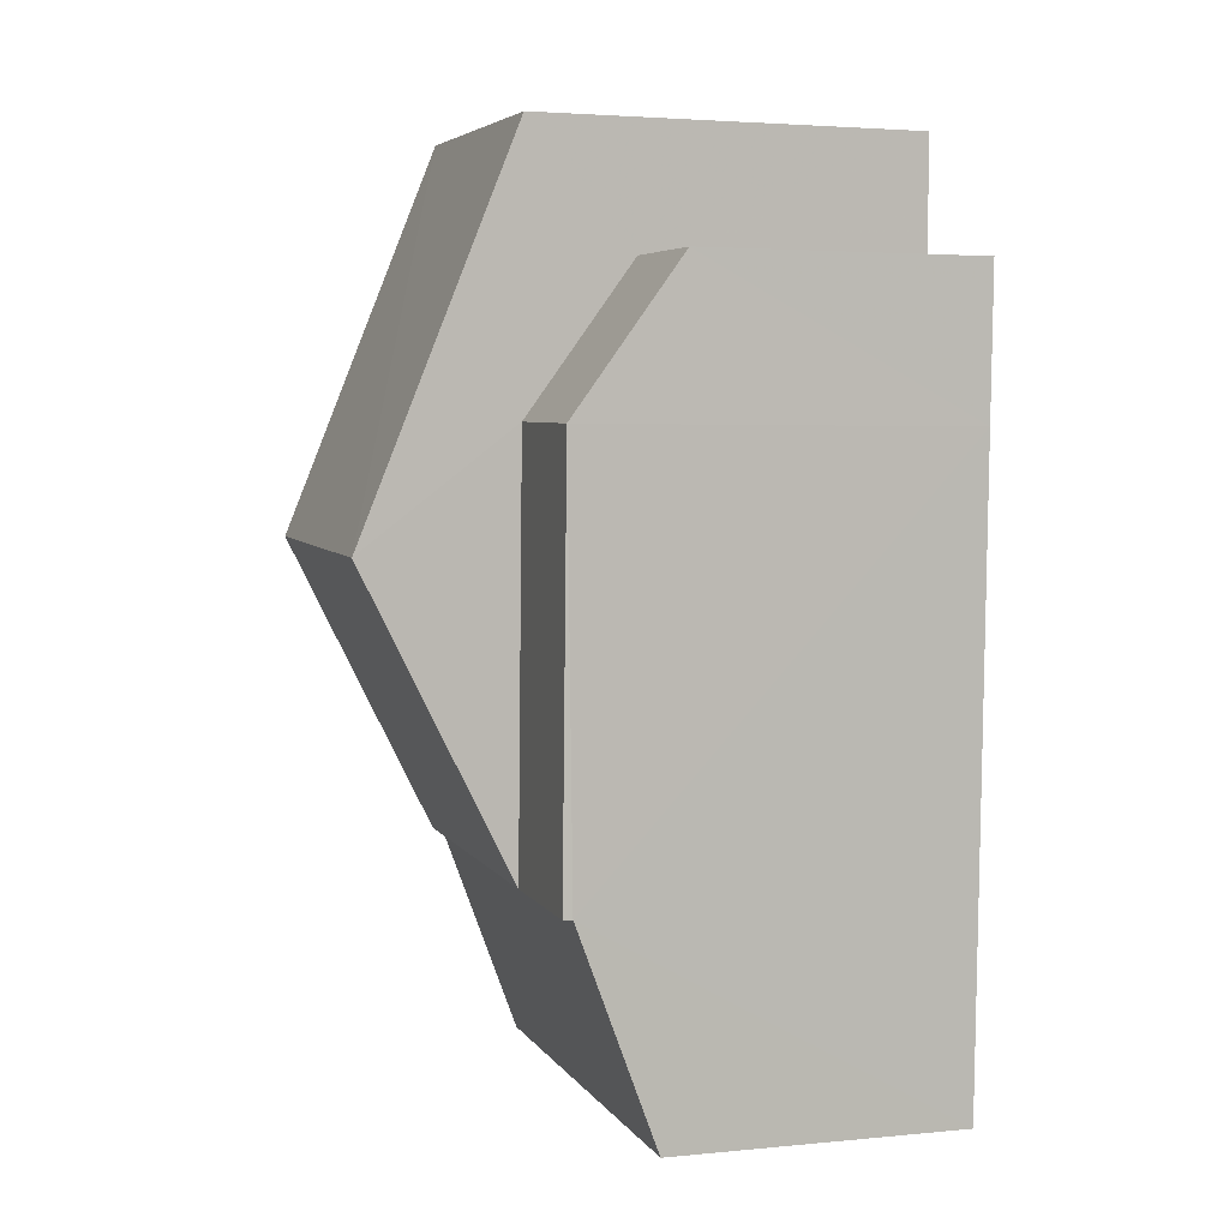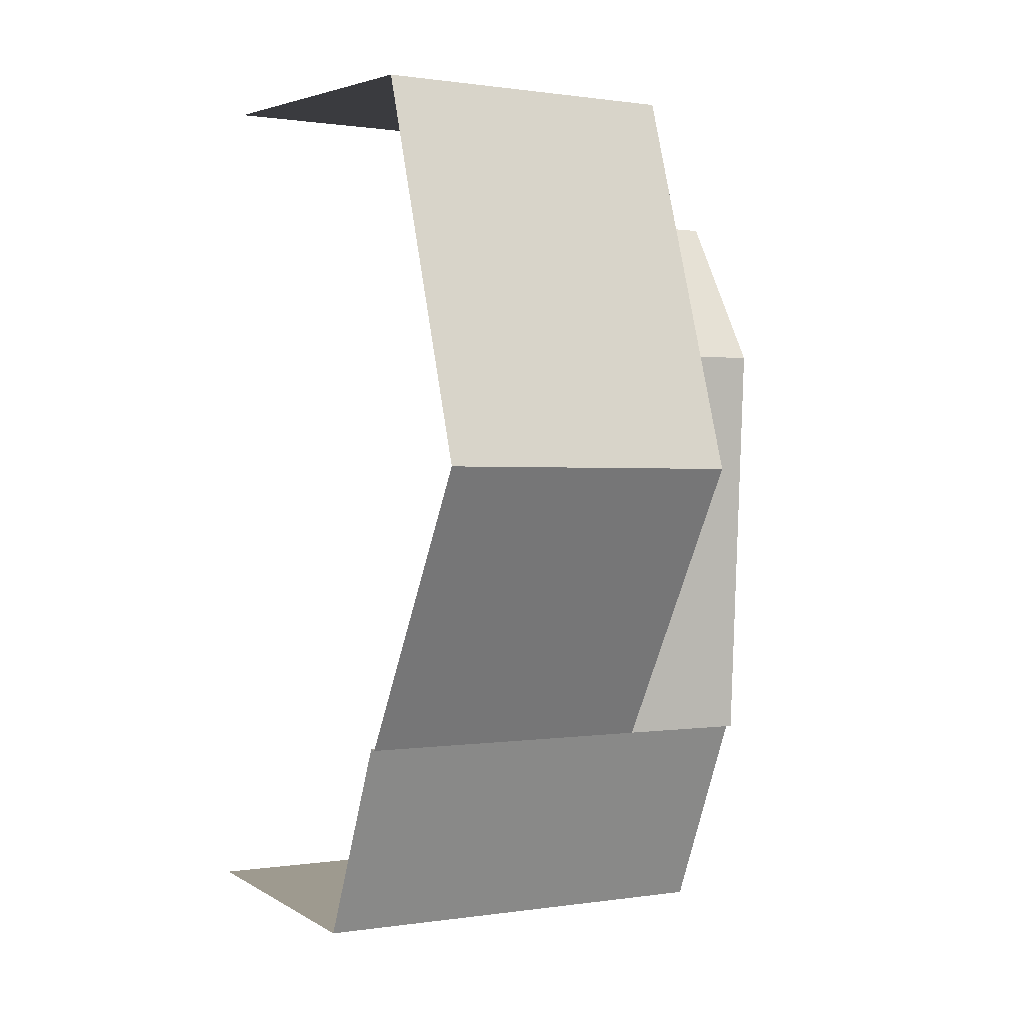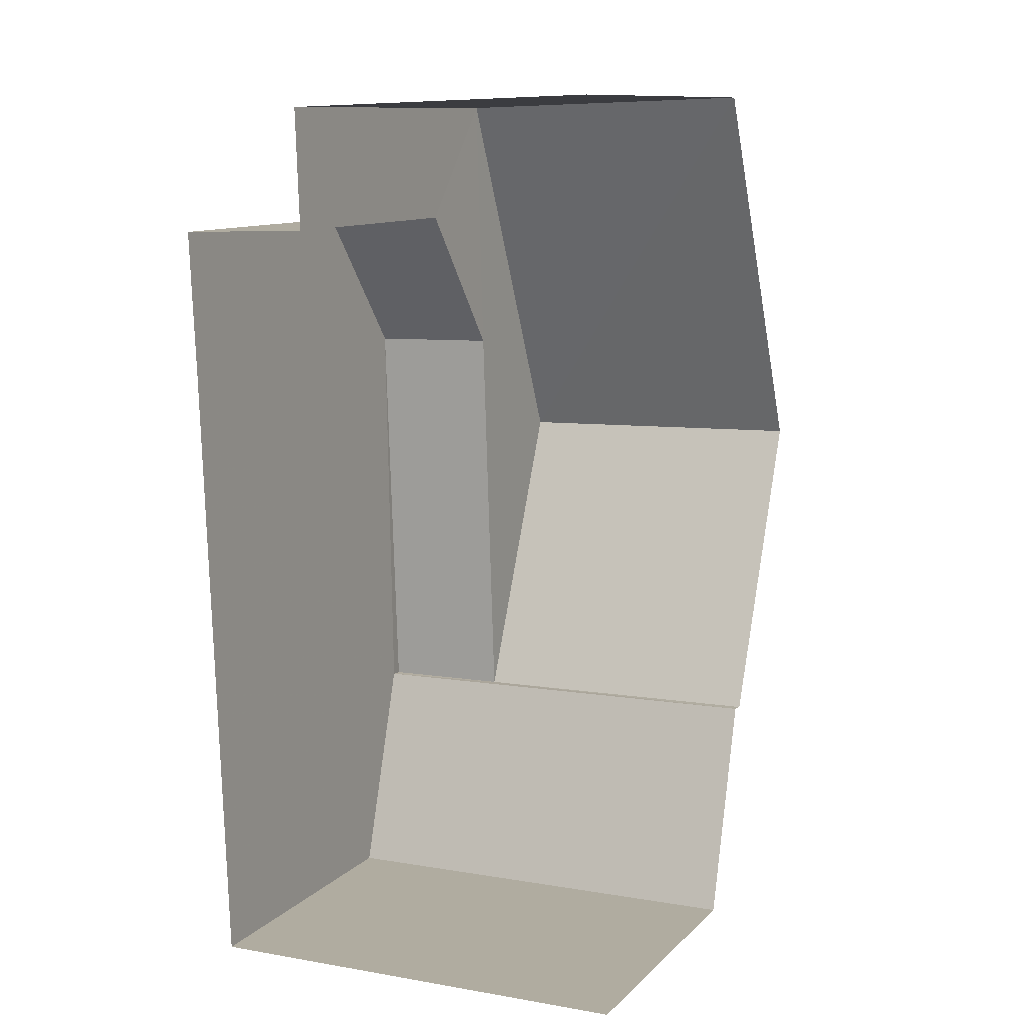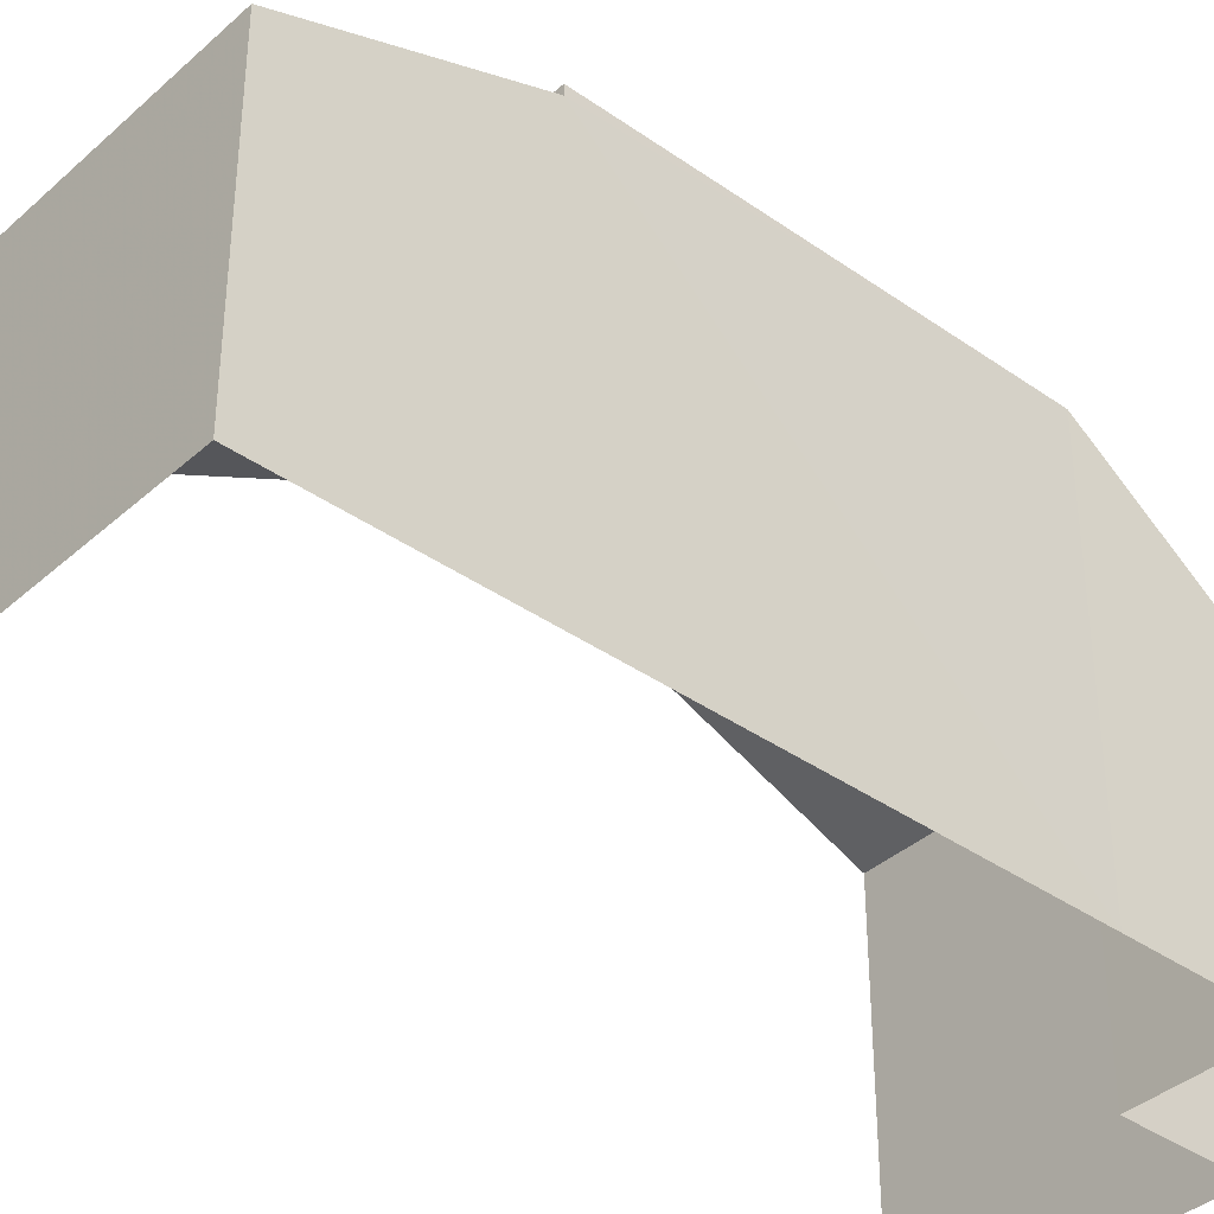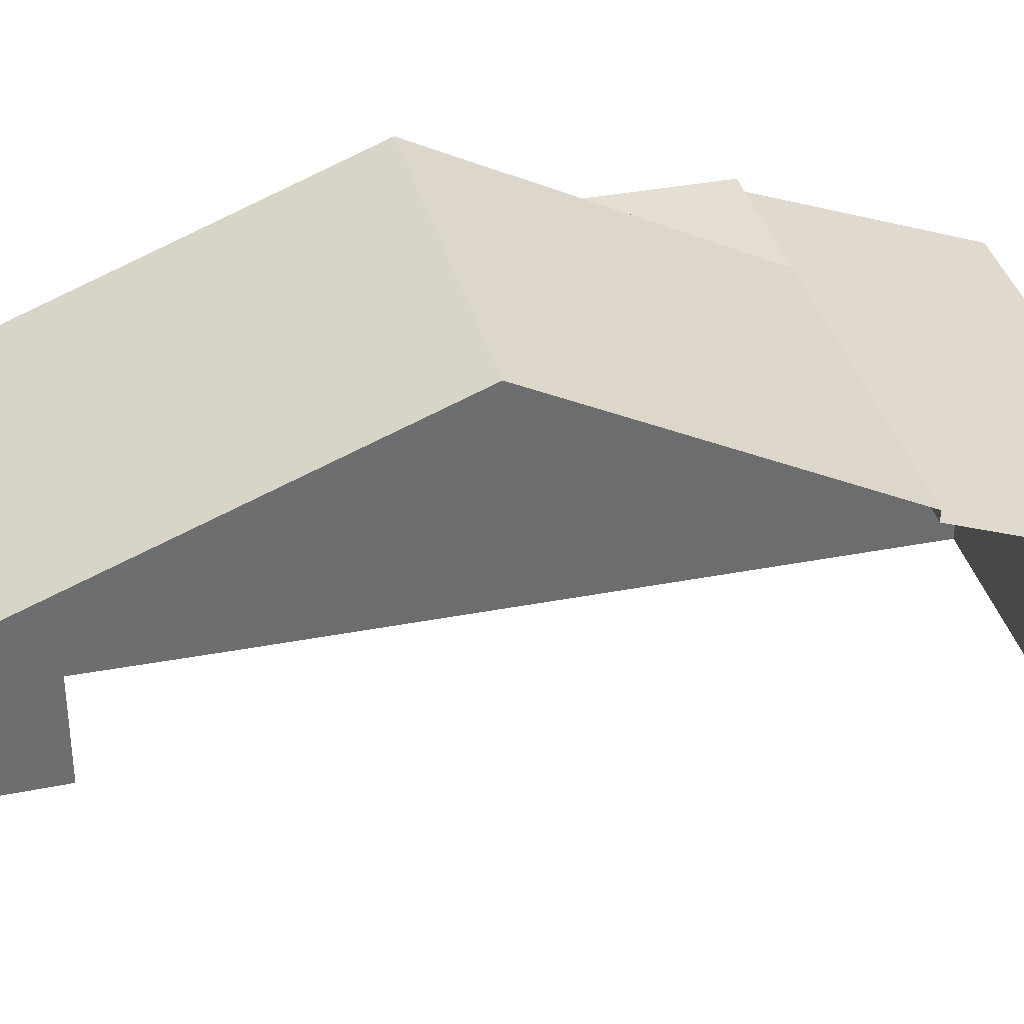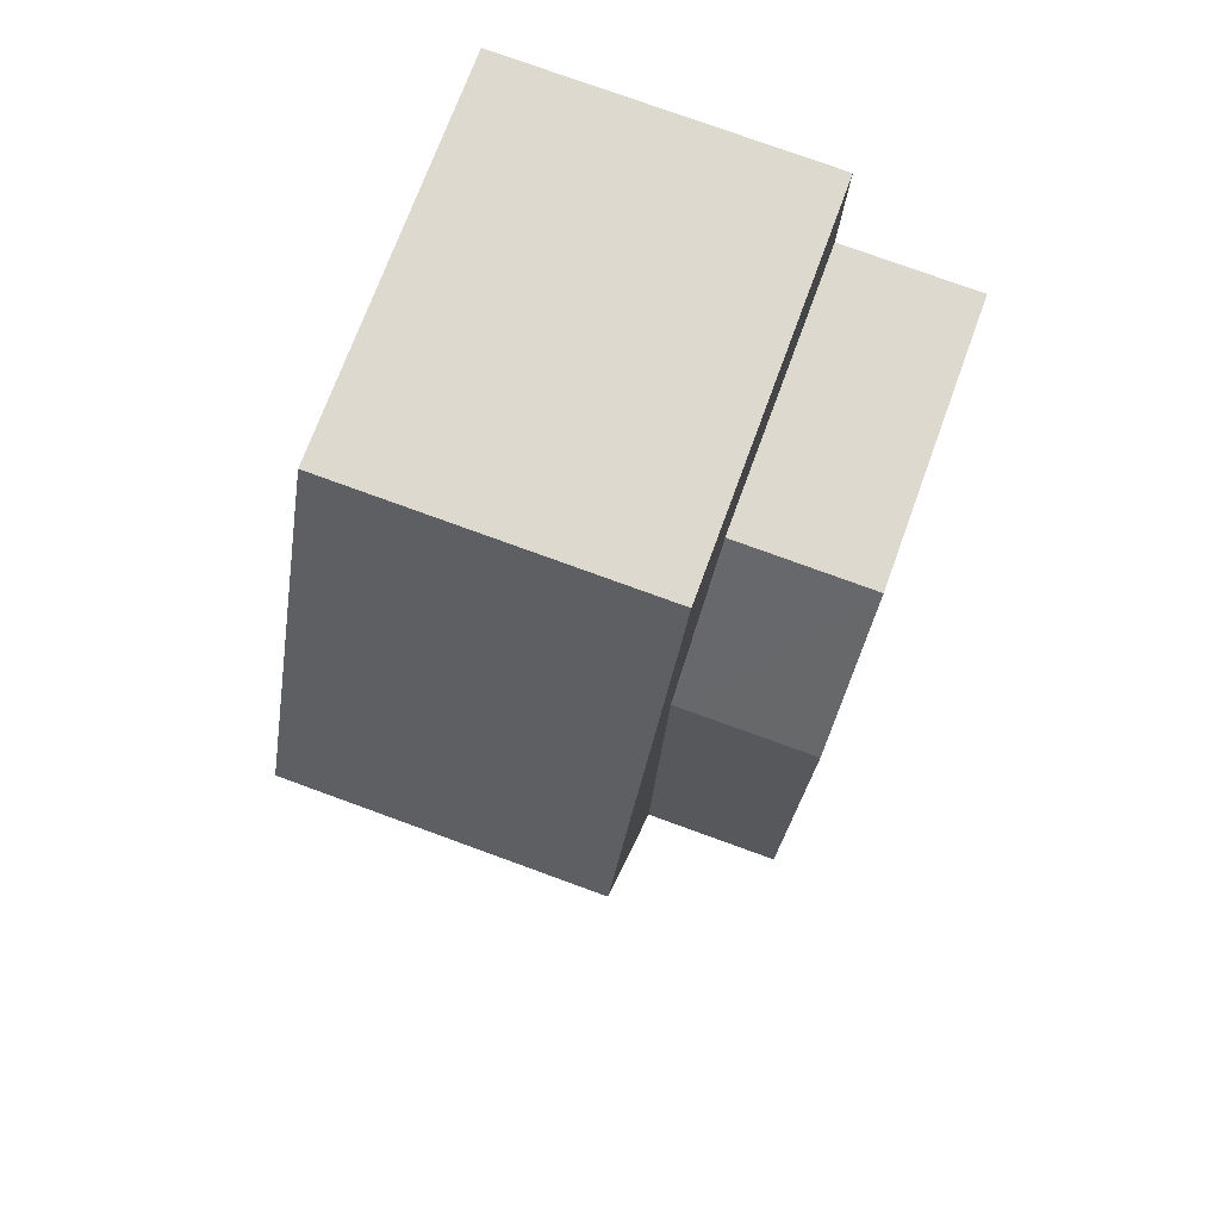
<metadata>
{"format":"obj","ext":"obj","renderer":"f3d","projection":"perspective","resolution":1024,"background":"white","views":[{"elev":3.3,"azim":71.7,"up":"+Y"},{"elev":4.4,"azim":-29.8,"up":"+Y"},{"elev":11.3,"azim":-153.5,"up":"+Y"},{"elev":-38.2,"azim":46.4,"up":"+Z"},{"elev":36.2,"azim":-106.0,"up":"+Z"},{"elev":71.5,"azim":19.9,"up":"+Y"}]}
</metadata>
<code>
v -3.723e+05 -1.036e+05 32.57
v -3.723e+05 -1.036e+05 32.57
v -3.723e+05 -1.036e+05 32.57
v -3.723e+05 -1.036e+05 32.57
v -3.723e+05 -1.036e+05 32.57
v -3.723e+05 -1.036e+05 32.57
v -3.723e+05 -1.036e+05 32.57
v -3.723e+05 -1.036e+05 39.52
v -3.723e+05 -1.036e+05 39.52
v -3.723e+05 -1.036e+05 37.63
v -3.723e+05 -1.036e+05 37.63
v -3.723e+05 -1.036e+05 39.35
v -3.723e+05 -1.036e+05 37.91
v -3.723e+05 -1.036e+05 37.91
v -3.723e+05 -1.036e+05 39.35
v -3.723e+05 -1.036e+05 39.52
v -3.723e+05 -1.036e+05 39.52
v -3.723e+05 -1.036e+05 39.52
v -3.723e+05 -1.036e+05 42.24
v -3.723e+05 -1.036e+05 39.52
v -3.723e+05 -1.036e+05 42.24
v -3.723e+05 -1.036e+05 39.52
f 1 2 3
f 3 2 4
f 5 4 6
f 2 7 6
f 4 2 6
f 18 3 21
f 22 21 12
f 12 4 13
f 12 3 4
f 21 3 12
f 8 9 10
f 11 8 10
f 12 13 14
f 15 12 14
f 8 16 9
f 8 17 16
f 18 19 20
f 18 21 19
f 21 22 17
f 19 21 17
f 2 10 7
f 2 11 10
f 7 10 6
f 15 5 6
f 14 5 15
f 6 10 9
f 15 9 16
f 15 6 9
f 18 1 3
f 18 20 1
f 8 20 19
f 19 17 8
f 1 20 11
f 2 1 11
f 11 20 8
f 22 12 17
f 17 15 16
f 17 12 15
f 14 4 5
f 14 13 4

</code>
